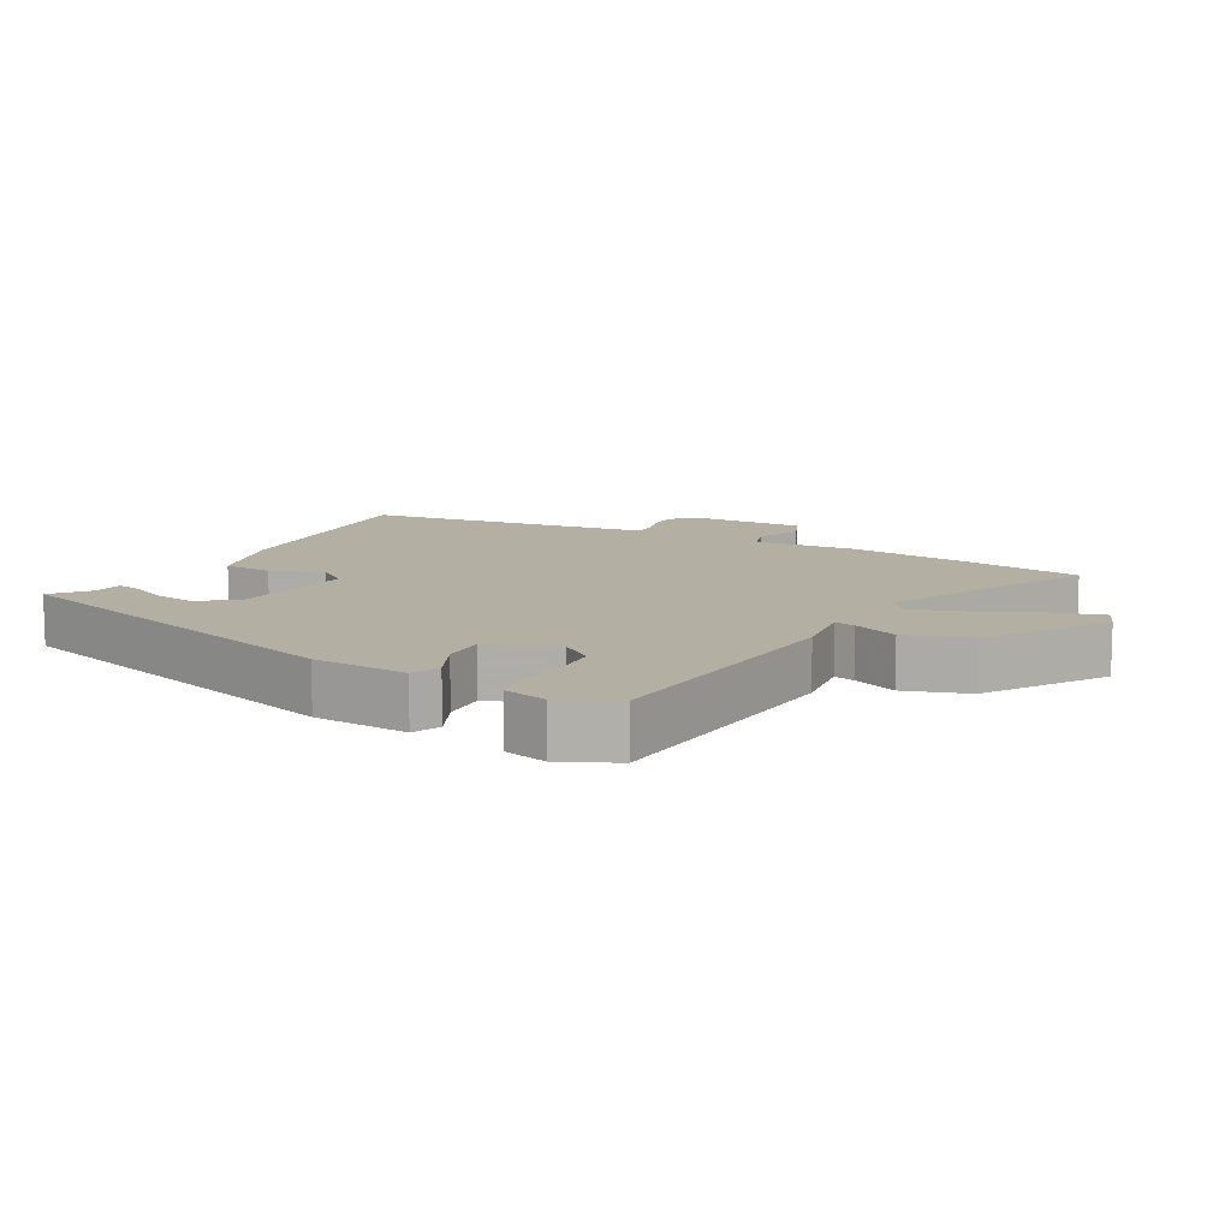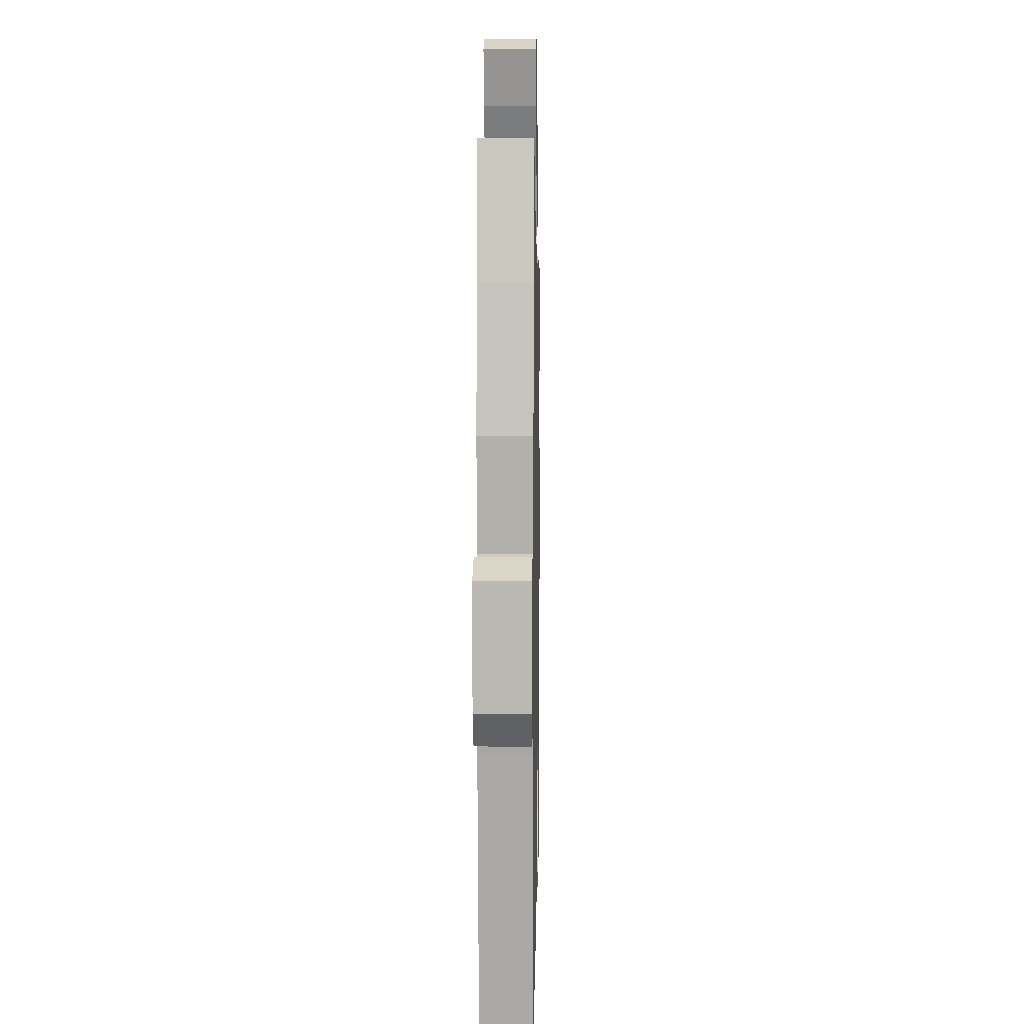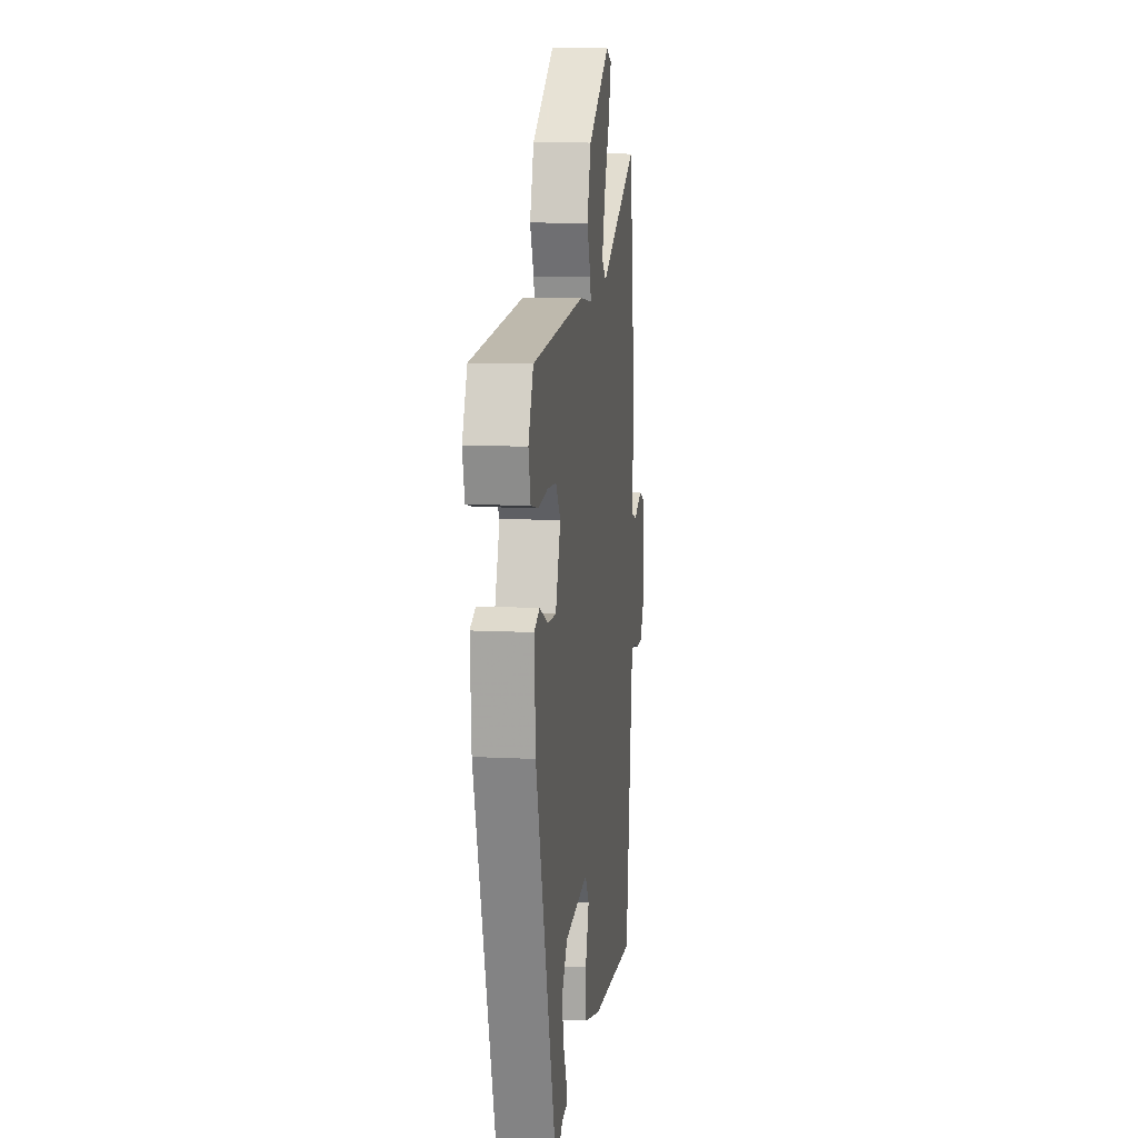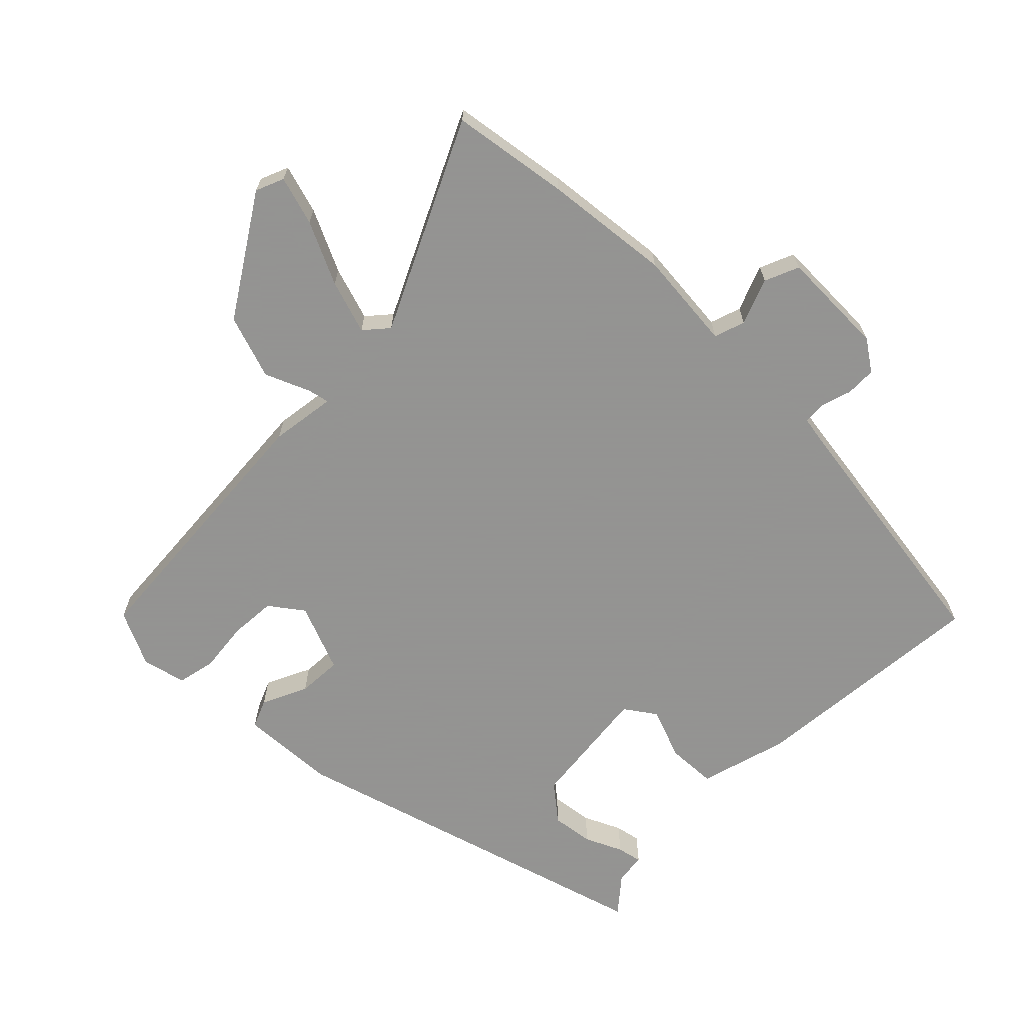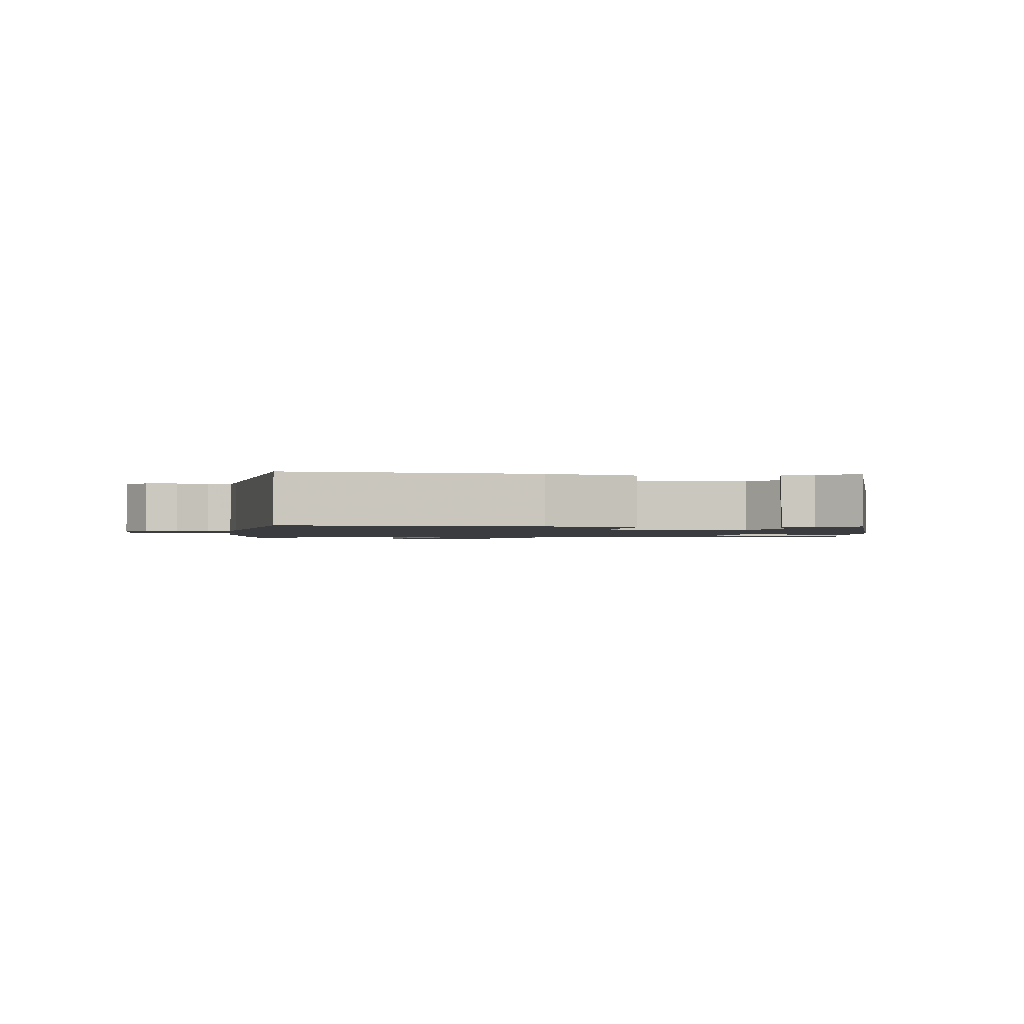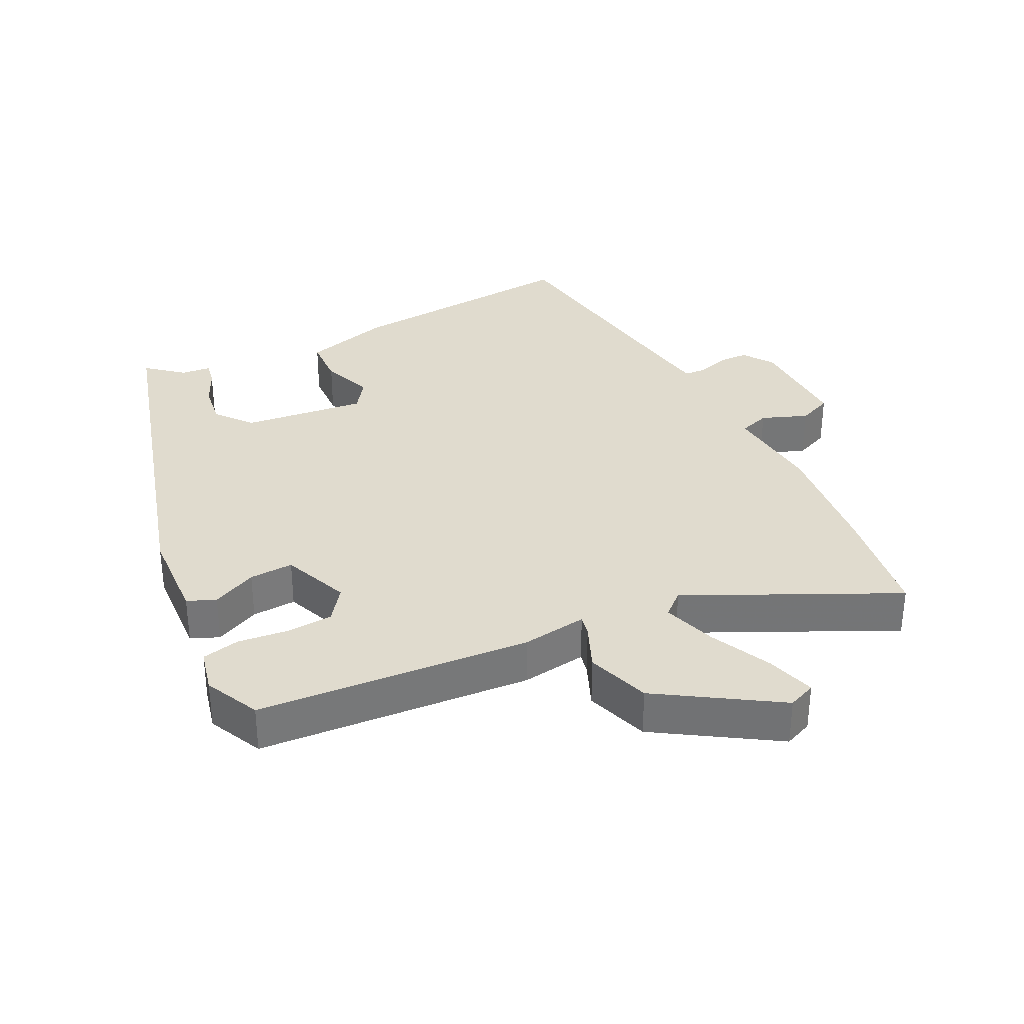
<metadata>
{"format":"obj","ext":"obj","renderer":"f3d","projection":"perspective","resolution":1024,"background":"white","views":[{"elev":11.2,"azim":-61.4,"up":"+Y"},{"elev":6.7,"azim":91.1,"up":"+Z"},{"elev":10.8,"azim":-82.7,"up":"+Z"},{"elev":-66.9,"azim":44.8,"up":"+Y"},{"elev":-1.5,"azim":173.0,"up":"+Y"},{"elev":33.7,"azim":-27.0,"up":"+Y"}]}
</metadata>
<code>
v 0.475 0.07 0.658
v 0.503 0.07 0.483
v 0.525 0.07 0.295
v 0.513 0.07 0.147
v 0.559 0.07 0.132
v 0.627 0.07 0.159
v 0.678 0.07 0.138
v 0.676 0.07 -0.021
v 0.645 0.07 -0.067
v 0.6 0.07 -0.068
v 0.554 0.07 -0.054
v 0.521 0.07 -0.056
v 0.513 0.07 -0.106
v 0.462 0.07 -0.485
v 0.103 0.07 -0.456
v -0.028 0.07 -0.42
v -0.032 0.07 -0.347
v -0.004 0.07 -0.27
v -0.036 0.07 -0.225
v -0.22 0.07 -0.247
v -0.263 0.07 -0.301
v -0.254 0.07 -0.363
v -0.228 0.07 -0.418
v -0.22 0.07 -0.455
v -0.265 0.07 -0.46
v -0.318 0.07 -0.505
v -0.484 0.07 0.045
v -0.493 0.07 0.187
v -0.451 0.07 0.205
v -0.384 0.07 0.174
v -0.318 0.07 0.171
v -0.279 0.07 0.272
v -0.316 0.07 0.321
v -0.385 0.07 0.325
v -0.46 0.07 0.316
v -0.517 0.07 0.328
v -0.533 0.07 0.393
v -0.495 0.07 0.475
v -0.086 0.07 0.508
v 0.011 0.07 0.495
v 0.004 0.07 0.526
v -0.025 0.07 0.593
v 0.006 0.07 0.688
v 0.18 0.07 0.801
v 0.222 0.07 0.784
v 0.201 0.07 0.711
v 0.158 0.07 0.618
v 0.133 0.07 0.538
v 0.168 0.07 0.508
v 0.475 0 0.658
v 0.503 0 0.483
v 0.525 0 0.295
v 0.513 0 0.147
v 0.559 0 0.132
v 0.627 0 0.159
v 0.678 0 0.138
v 0.676 0 -0.021
v 0.645 0 -0.067
v 0.6 0 -0.068
v 0.554 0 -0.054
v 0.521 0 -0.056
v 0.513 0 -0.106
v 0.462 0 -0.485
v 0.103 0 -0.456
v -0.028 0 -0.42
v -0.032 0 -0.347
v -0.004 0 -0.27
v -0.036 0 -0.225
v -0.22 0 -0.247
v -0.263 0 -0.301
v -0.254 0 -0.363
v -0.228 0 -0.418
v -0.22 0 -0.455
v -0.265 0 -0.46
v -0.318 0 -0.505
v -0.484 0 0.045
v -0.493 0 0.187
v -0.451 0 0.205
v -0.384 0 0.174
v -0.318 0 0.171
v -0.279 0 0.272
v -0.316 0 0.321
v -0.385 0 0.325
v -0.46 0 0.316
v -0.517 0 0.328
v -0.533 0 0.393
v -0.495 0 0.475
v -0.086 0 0.508
v 0.011 0 0.495
v 0.004 0 0.526
v -0.025 0 0.593
v 0.006 0 0.688
v 0.18 0 0.801
v 0.222 0 0.784
v 0.201 0 0.711
v 0.158 0 0.618
v 0.133 0 0.538
v 0.168 0 0.508
f 44 45 46 47
f 44 47 48
f 41 42 43 44
f 40 41 44 48
f 37 38 39 40
f 35 36 37 40
f 34 35 40 48
f 33 34 48 49
f 27 28 29 30
f 25 26 27 30
f 25 30 31
f 22 23 24 25
f 21 22 25
f 21 25 31 32
f 15 16 17 18
f 13 14 15 18
f 12 13 18 19
f 8 9 10 11
f 8 11 12
f 5 6 7 8
f 4 5 8 12
f 1 2 3 4
f 49 1 4 12
f 32 33 49 12
f 20 21 32
f 12 19 20 32
f 96 95 94 93
f 97 96 93
f 93 92 91 90
f 97 93 90 89
f 89 88 87 86
f 89 86 85 84
f 97 89 84 83
f 98 97 83 82
f 79 78 77 76
f 79 76 75 74
f 80 79 74
f 74 73 72 71
f 74 71 70
f 81 80 74 70
f 67 66 65 64
f 67 64 63 62
f 68 67 62 61
f 60 59 58 57
f 61 60 57
f 57 56 55 54
f 61 57 54 53
f 53 52 51 50
f 61 53 50 98
f 61 98 82 81
f 81 70 69
f 81 69 68 61
f 1 50 51 2
f 2 51 52 3
f 3 52 53 4
f 4 53 54 5
f 5 54 55 6
f 6 55 56 7
f 7 56 57 8
f 8 57 58 9
f 9 58 59 10
f 10 59 60 11
f 11 60 61 12
f 12 61 62 13
f 13 62 63 14
f 14 63 64 15
f 15 64 65 16
f 16 65 66 17
f 17 66 67 18
f 18 67 68 19
f 19 68 69 20
f 20 69 70 21
f 21 70 71 22
f 22 71 72 23
f 23 72 73 24
f 24 73 74 25
f 25 74 75 26
f 26 75 76 27
f 27 76 77 28
f 28 77 78 29
f 29 78 79 30
f 30 79 80 31
f 31 80 81 32
f 32 81 82 33
f 33 82 83 34
f 34 83 84 35
f 35 84 85 36
f 36 85 86 37
f 37 86 87 38
f 38 87 88 39
f 39 88 89 40
f 40 89 90 41
f 41 90 91 42
f 42 91 92 43
f 43 92 93 44
f 44 93 94 45
f 45 94 95 46
f 46 95 96 47
f 47 96 97 48
f 48 97 98 49
f 49 98 50 1

</code>
